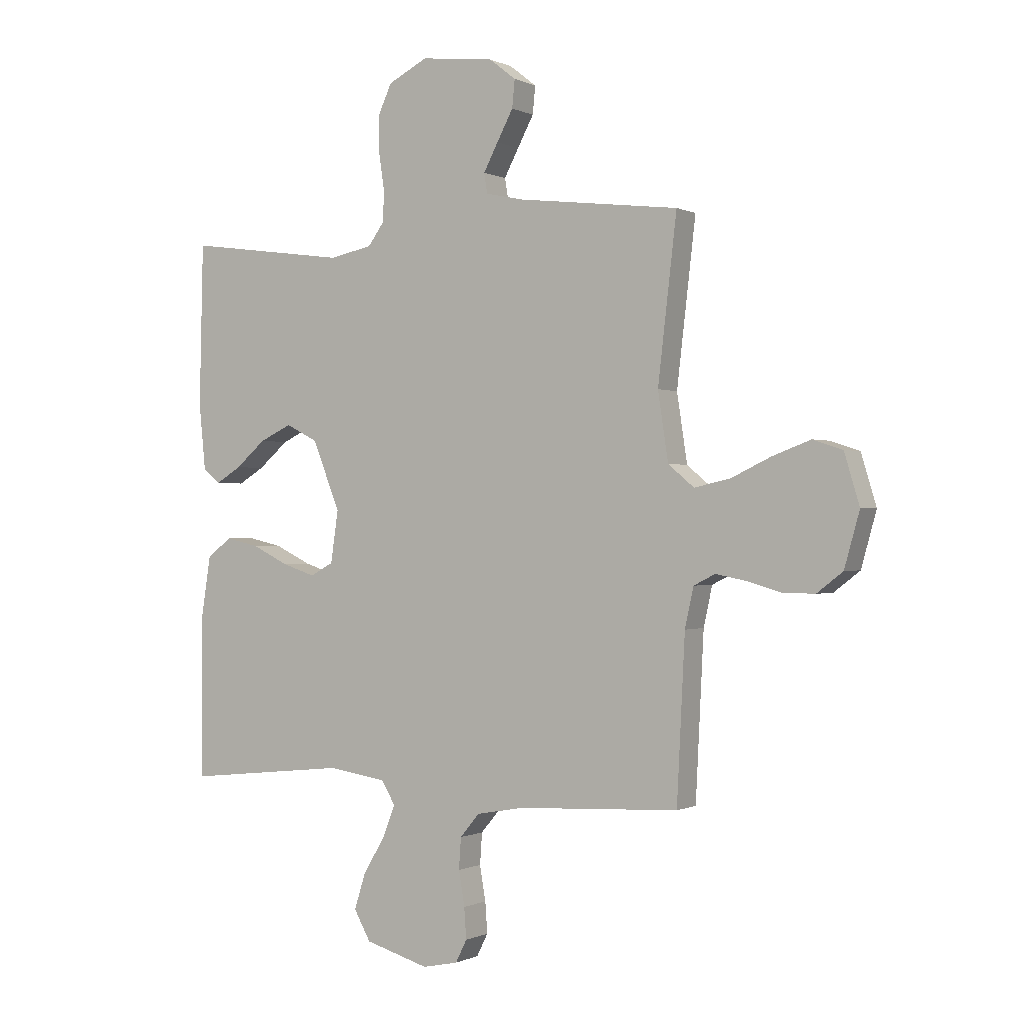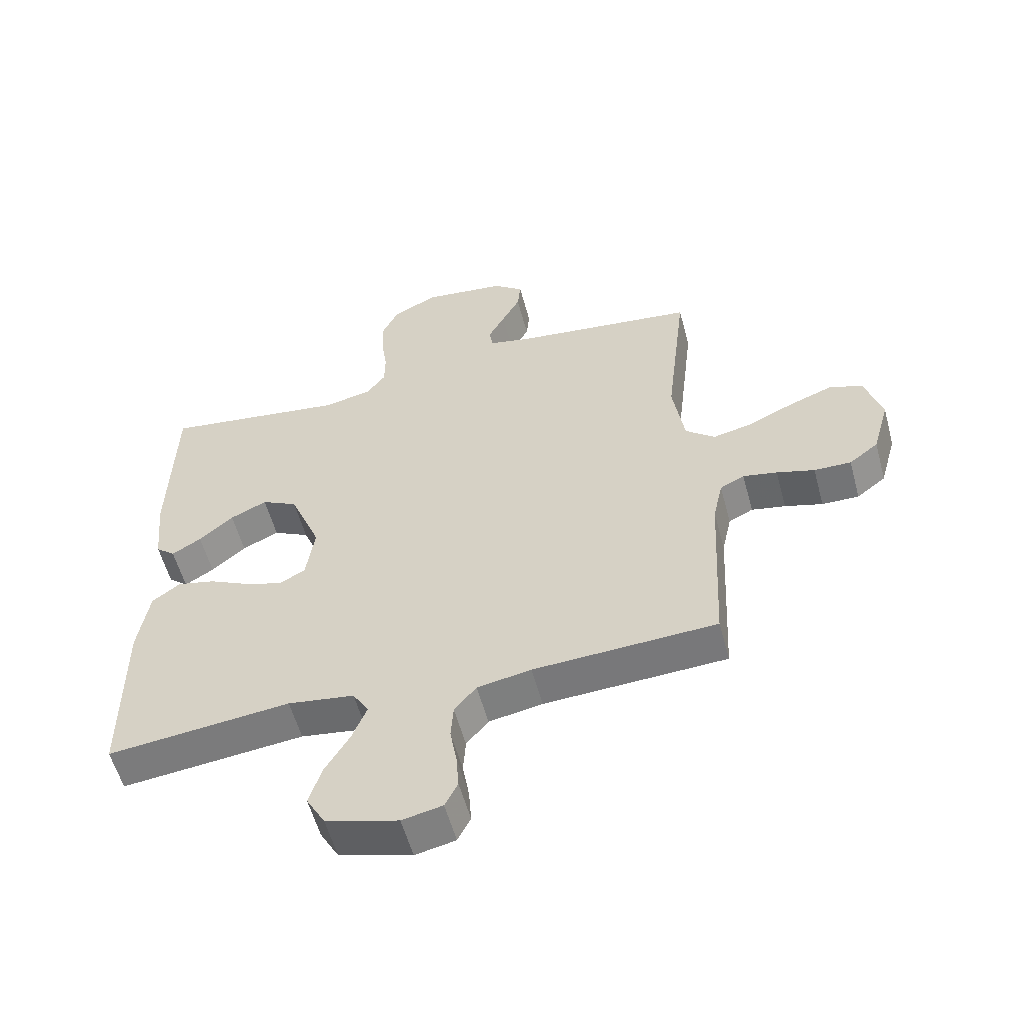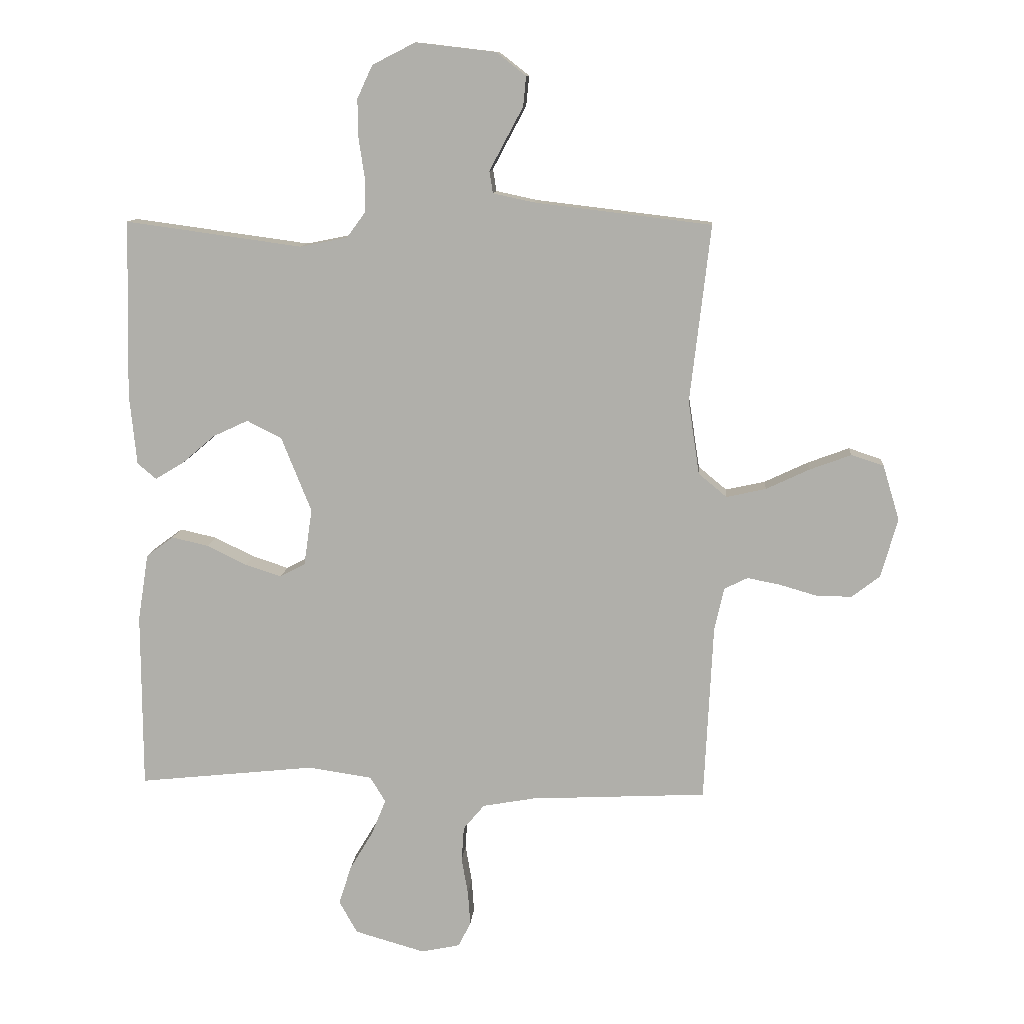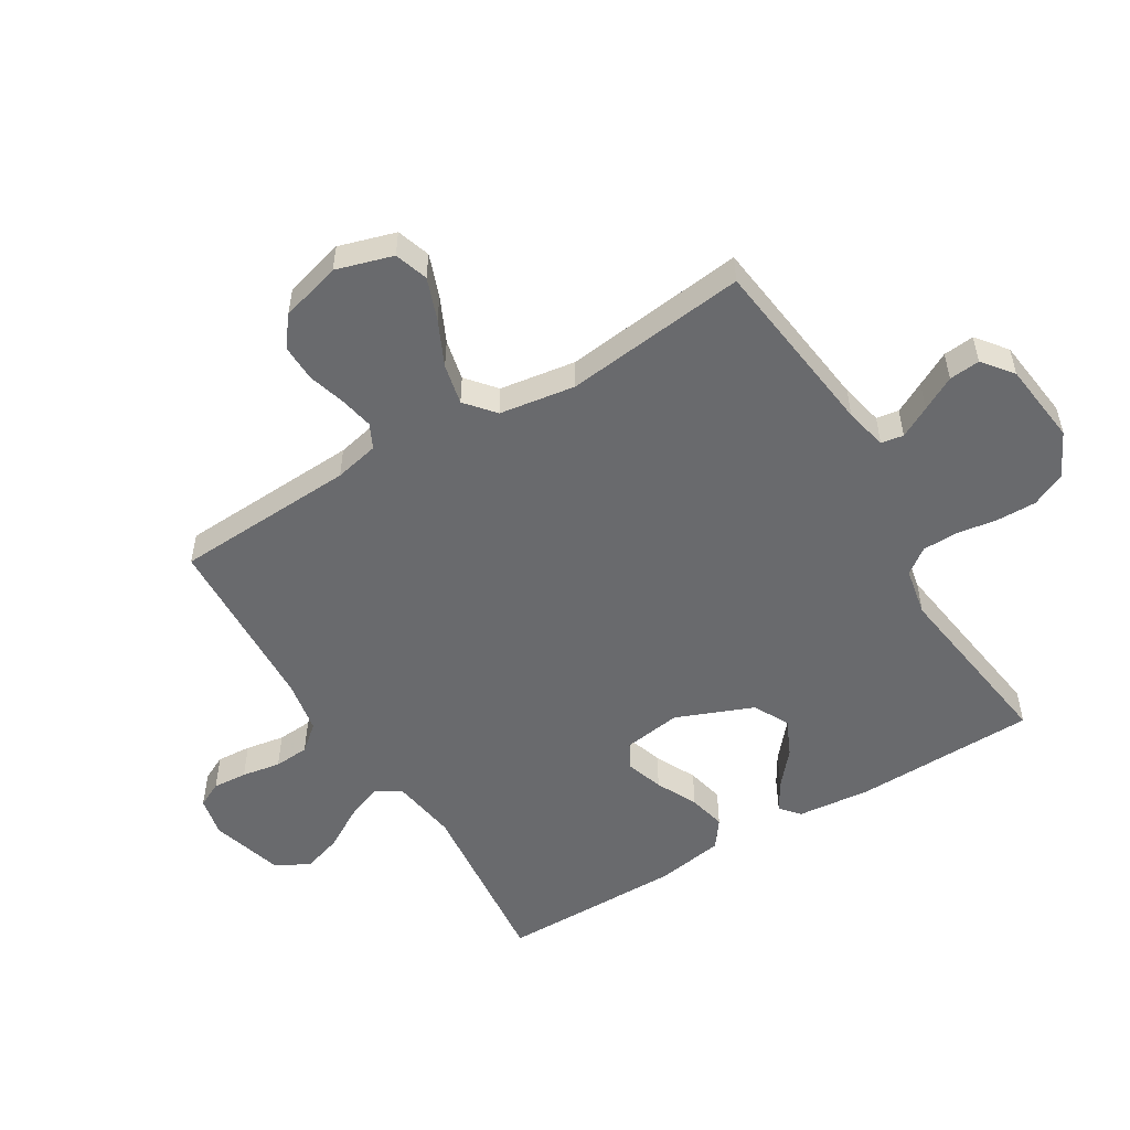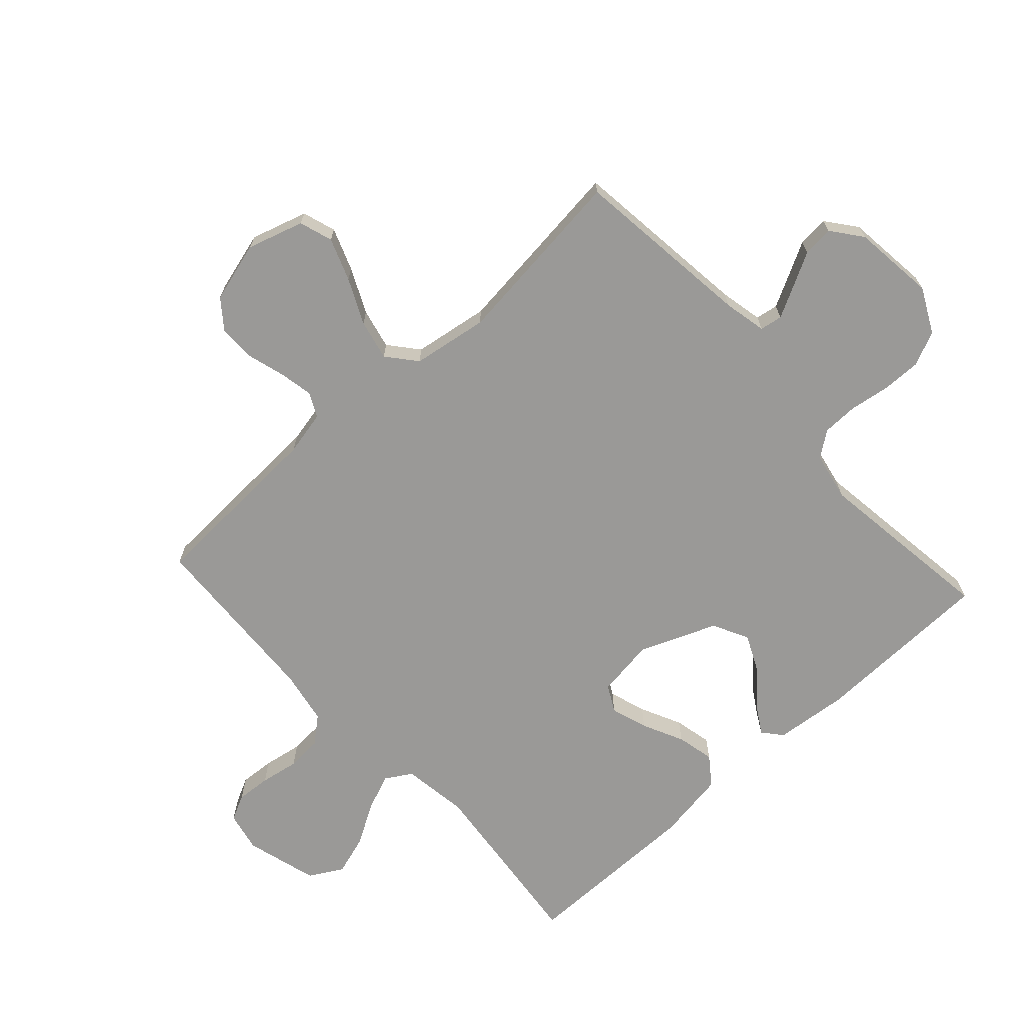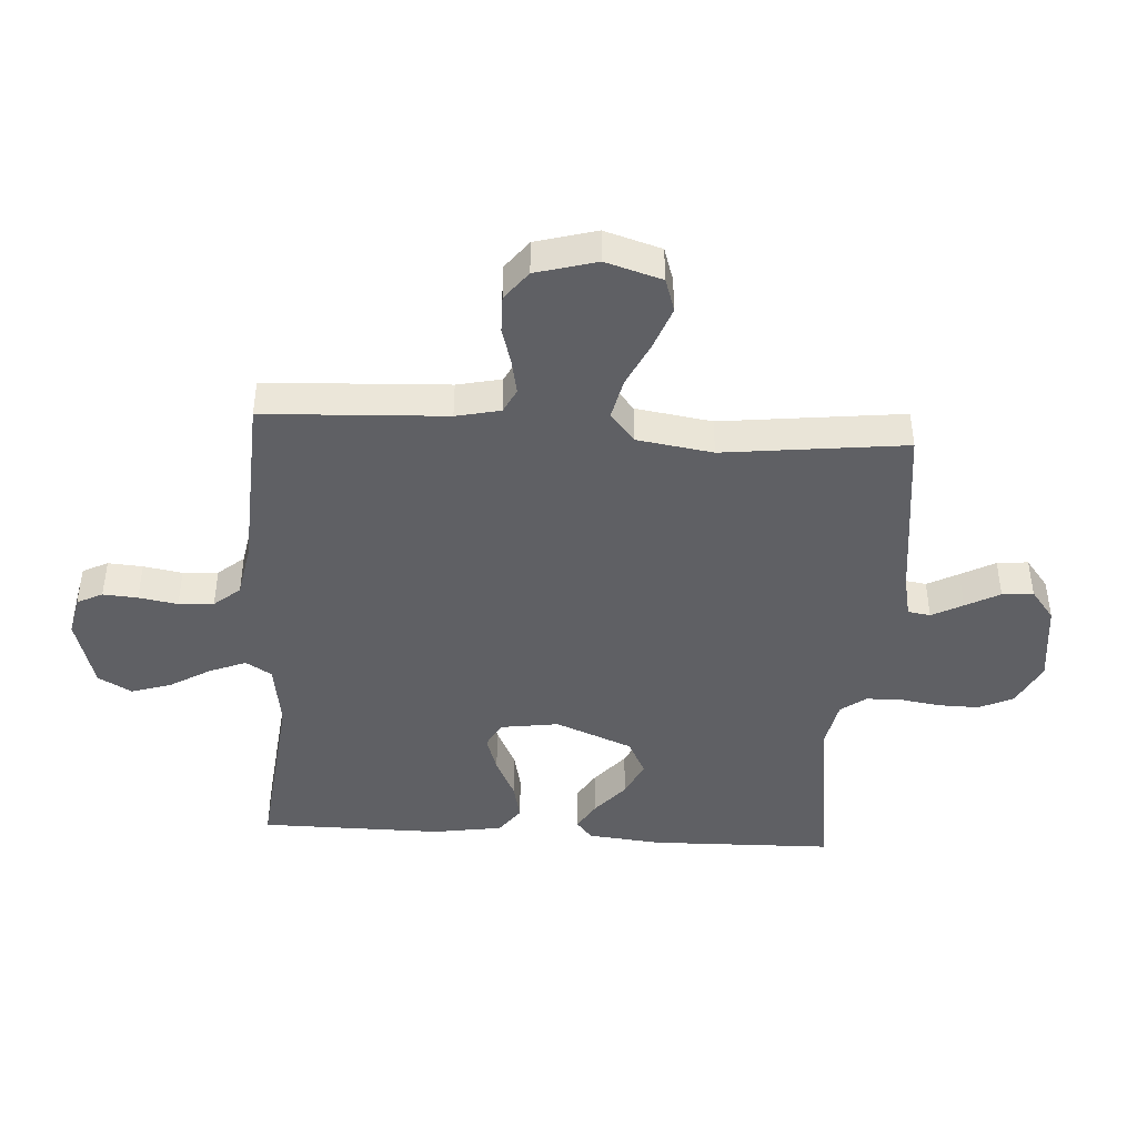
<metadata>
{"format":"obj","ext":"obj","renderer":"f3d","projection":"perspective","resolution":1024,"background":"white","views":[{"elev":-0.3,"azim":-148.9,"up":"+Z"},{"elev":-56.5,"azim":-165.0,"up":"+Z"},{"elev":11.1,"azim":-175.4,"up":"+Z"},{"elev":-53.0,"azim":-58.7,"up":"+Y"},{"elev":-69.0,"azim":-47.7,"up":"+Y"},{"elev":-43.7,"azim":-93.7,"up":"+Y"}]}
</metadata>
<code>
v 0.5 0.07 0.5
v 0.507 0.07 0.2
v 0.495 0.07 0.079
v 0.463 0.07 0.052
v 0.415 0.07 0.081
v 0.359 0.07 0.129
v 0.299 0.07 0.157
v 0.24 0.07 0.127
v 0.189 0.07 0
v 0.203 0.07 -0.096
v 0.246 0.07 -0.119
v 0.307 0.07 -0.099
v 0.375 0.07 -0.066
v 0.437 0.07 -0.052
v 0.483 0.07 -0.086
v 0.501 0.07 -0.2
v 0.5 0.07 -0.5
v 0.2 0.07 -0.468
v 0.091 0.07 -0.484
v 0.065 0.07 -0.527
v 0.089 0.07 -0.587
v 0.129 0.07 -0.654
v 0.15 0.07 -0.72
v 0.119 0.07 -0.775
v 0 0.07 -0.809
v -0.066 0.07 -0.795
v -0.087 0.07 -0.753
v -0.083 0.07 -0.696
v -0.072 0.07 -0.632
v -0.076 0.07 -0.574
v -0.112 0.07 -0.531
v -0.2 0.07 -0.515
v -0.5 0.07 -0.5
v -0.515 0.07 -0.2
v -0.531 0.07 -0.127
v -0.571 0.07 -0.107
v -0.627 0.07 -0.118
v -0.689 0.07 -0.136
v -0.75 0.07 -0.137
v -0.798 0.07 -0.1
v -0.826 0.07 0
v -0.798 0.07 0.093
v -0.743 0.07 0.111
v -0.673 0.07 0.085
v -0.599 0.07 0.05
v -0.532 0.07 0.035
v -0.484 0.07 0.075
v -0.465 0.07 0.2
v -0.5 0.07 0.5
v -0.2 0.07 0.536
v -0.13 0.07 0.551
v -0.124 0.07 0.588
v -0.151 0.07 0.639
v -0.181 0.07 0.695
v -0.186 0.07 0.746
v -0.136 0.07 0.785
v 0 0.07 0.801
v 0.073 0.07 0.764
v 0.099 0.07 0.708
v 0.098 0.07 0.643
v 0.088 0.07 0.576
v 0.089 0.07 0.517
v 0.12 0.07 0.475
v 0.2 0.07 0.459
v 0.5 0 0.5
v 0.507 0 0.2
v 0.495 0 0.079
v 0.463 0 0.052
v 0.415 0 0.081
v 0.359 0 0.129
v 0.299 0 0.157
v 0.24 0 0.127
v 0.189 0 0
v 0.203 0 -0.096
v 0.246 0 -0.119
v 0.307 0 -0.099
v 0.375 0 -0.066
v 0.437 0 -0.052
v 0.483 0 -0.086
v 0.501 0 -0.2
v 0.5 0 -0.5
v 0.2 0 -0.468
v 0.091 0 -0.484
v 0.065 0 -0.527
v 0.089 0 -0.587
v 0.129 0 -0.654
v 0.15 0 -0.72
v 0.119 0 -0.775
v 0 0 -0.809
v -0.066 0 -0.795
v -0.087 0 -0.753
v -0.083 0 -0.696
v -0.072 0 -0.632
v -0.076 0 -0.574
v -0.112 0 -0.531
v -0.2 0 -0.515
v -0.5 0 -0.5
v -0.515 0 -0.2
v -0.531 0 -0.127
v -0.571 0 -0.107
v -0.627 0 -0.118
v -0.689 0 -0.136
v -0.75 0 -0.137
v -0.798 0 -0.1
v -0.826 0 0
v -0.798 0 0.093
v -0.743 0 0.111
v -0.673 0 0.085
v -0.599 0 0.05
v -0.532 0 0.035
v -0.484 0 0.075
v -0.465 0 0.2
v -0.5 0 0.5
v -0.2 0 0.536
v -0.13 0 0.551
v -0.124 0 0.588
v -0.151 0 0.639
v -0.181 0 0.695
v -0.186 0 0.746
v -0.136 0 0.785
v 0 0 0.801
v 0.073 0 0.764
v 0.099 0 0.708
v 0.098 0 0.643
v 0.088 0 0.576
v 0.089 0 0.517
v 0.12 0 0.475
v 0.2 0 0.459
f 59 60 61
f 58 59 61
f 57 58 61
f 56 57 61
f 55 56 61
f 54 55 61
f 53 54 61
f 52 53 61 62
f 51 52 62 63
f 48 49 50
f 50 51 63
f 48 50 63
f 47 48 63
f 43 44 45
f 42 43 45
f 41 42 45
f 40 41 45
f 39 40 45
f 38 39 45
f 37 38 45
f 36 37 45 46
f 47 63 64
f 46 47 64
f 36 46 64
f 35 36 64
f 27 28 29
f 26 27 29
f 25 26 29
f 24 25 29
f 23 24 29
f 22 23 29
f 21 22 29
f 20 21 29 30
f 19 20 30 31
f 16 17 18
f 15 16 18
f 14 15 18
f 13 14 18
f 12 13 18
f 11 12 18 19
f 19 31 32
f 11 19 32
f 10 11 32
f 4 5 6
f 3 4 6
f 2 3 6
f 1 2 6
f 64 1 6
f 64 6 7
f 64 7 8
f 35 64 8
f 34 35 8
f 32 33 34
f 10 32 34
f 9 10 34
f 8 9 34
f 125 124 123
f 125 123 122
f 125 122 121
f 125 121 120
f 125 120 119
f 125 119 118
f 125 118 117
f 126 125 117 116
f 127 126 116 115
f 114 113 112
f 127 115 114
f 127 114 112
f 127 112 111
f 109 108 107
f 109 107 106
f 109 106 105
f 109 105 104
f 109 104 103
f 109 103 102
f 109 102 101
f 110 109 101 100
f 128 127 111
f 128 111 110
f 128 110 100
f 128 100 99
f 93 92 91
f 93 91 90
f 93 90 89
f 93 89 88
f 93 88 87
f 93 87 86
f 93 86 85
f 94 93 85 84
f 95 94 84 83
f 82 81 80
f 82 80 79
f 82 79 78
f 82 78 77
f 82 77 76
f 83 82 76 75
f 96 95 83
f 96 83 75
f 96 75 74
f 70 69 68
f 70 68 67
f 70 67 66
f 70 66 65
f 70 65 128
f 71 70 128
f 72 71 128
f 72 128 99
f 72 99 98
f 98 97 96
f 98 96 74
f 98 74 73
f 98 73 72
f 1 65 66 2
f 2 66 67 3
f 3 67 68 4
f 4 68 69 5
f 5 69 70 6
f 6 70 71 7
f 7 71 72 8
f 8 72 73 9
f 9 73 74 10
f 10 74 75 11
f 11 75 76 12
f 12 76 77 13
f 13 77 78 14
f 14 78 79 15
f 15 79 80 16
f 16 80 81 17
f 17 81 82 18
f 18 82 83 19
f 19 83 84 20
f 20 84 85 21
f 21 85 86 22
f 22 86 87 23
f 23 87 88 24
f 24 88 89 25
f 25 89 90 26
f 26 90 91 27
f 27 91 92 28
f 28 92 93 29
f 29 93 94 30
f 30 94 95 31
f 31 95 96 32
f 32 96 97 33
f 33 97 98 34
f 34 98 99 35
f 35 99 100 36
f 36 100 101 37
f 37 101 102 38
f 38 102 103 39
f 39 103 104 40
f 40 104 105 41
f 41 105 106 42
f 42 106 107 43
f 43 107 108 44
f 44 108 109 45
f 45 109 110 46
f 46 110 111 47
f 47 111 112 48
f 48 112 113 49
f 49 113 114 50
f 50 114 115 51
f 51 115 116 52
f 52 116 117 53
f 53 117 118 54
f 54 118 119 55
f 55 119 120 56
f 56 120 121 57
f 57 121 122 58
f 58 122 123 59
f 59 123 124 60
f 60 124 125 61
f 61 125 126 62
f 62 126 127 63
f 63 127 128 64
f 64 128 65 1

</code>
